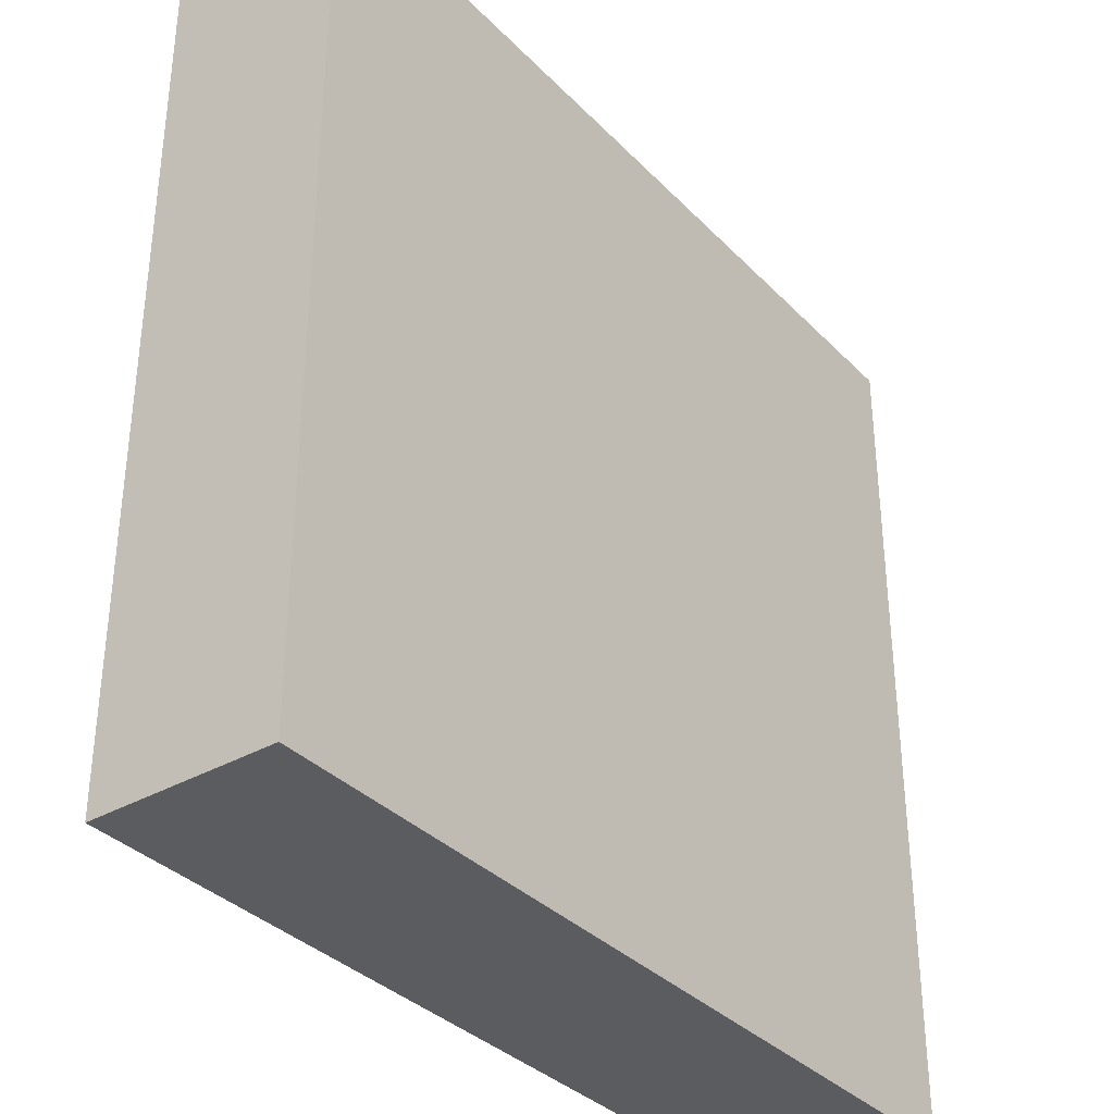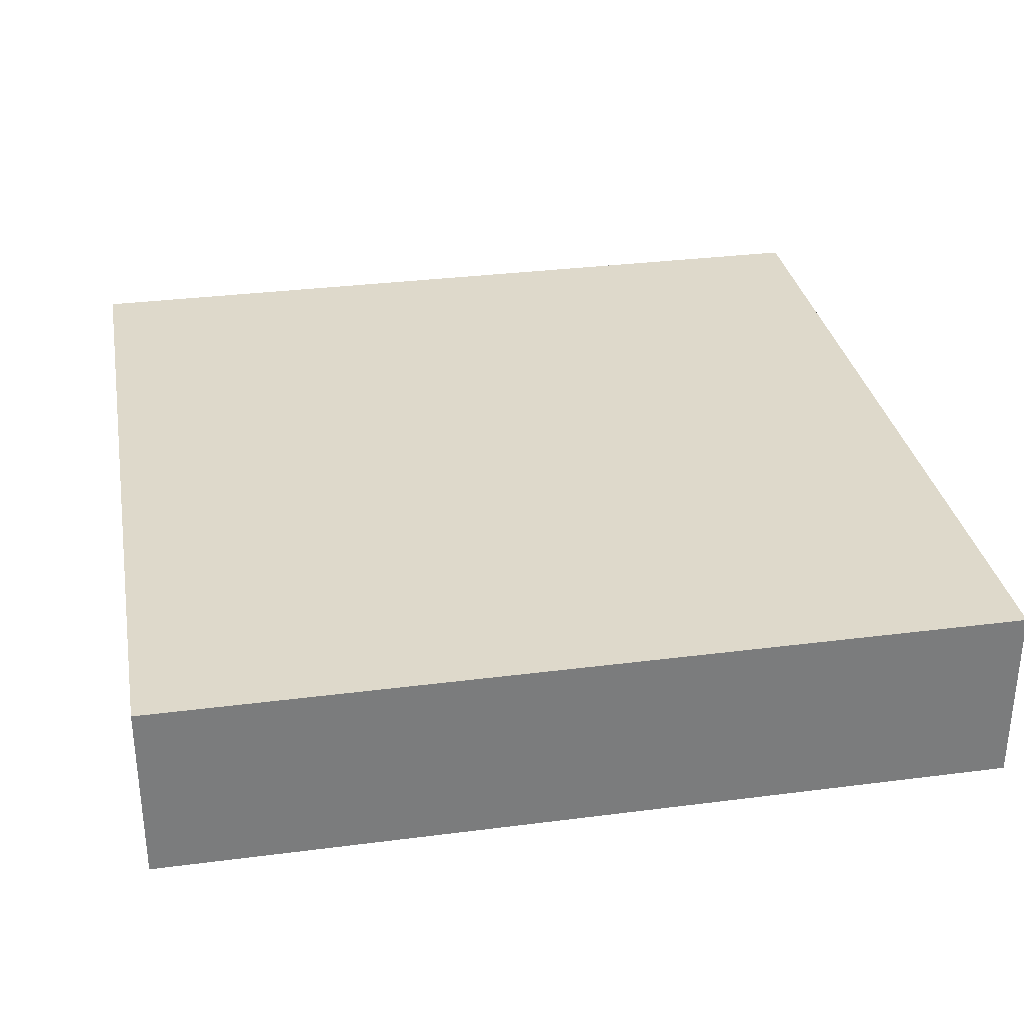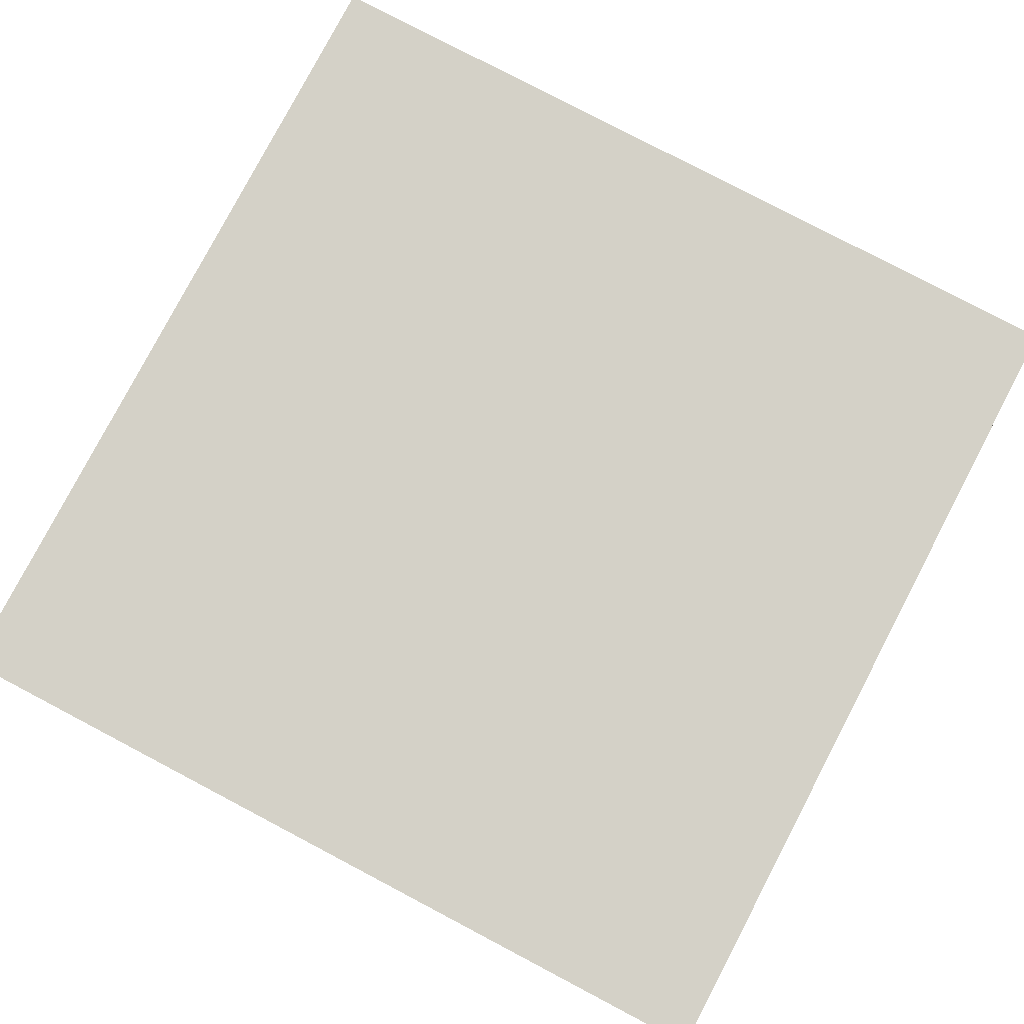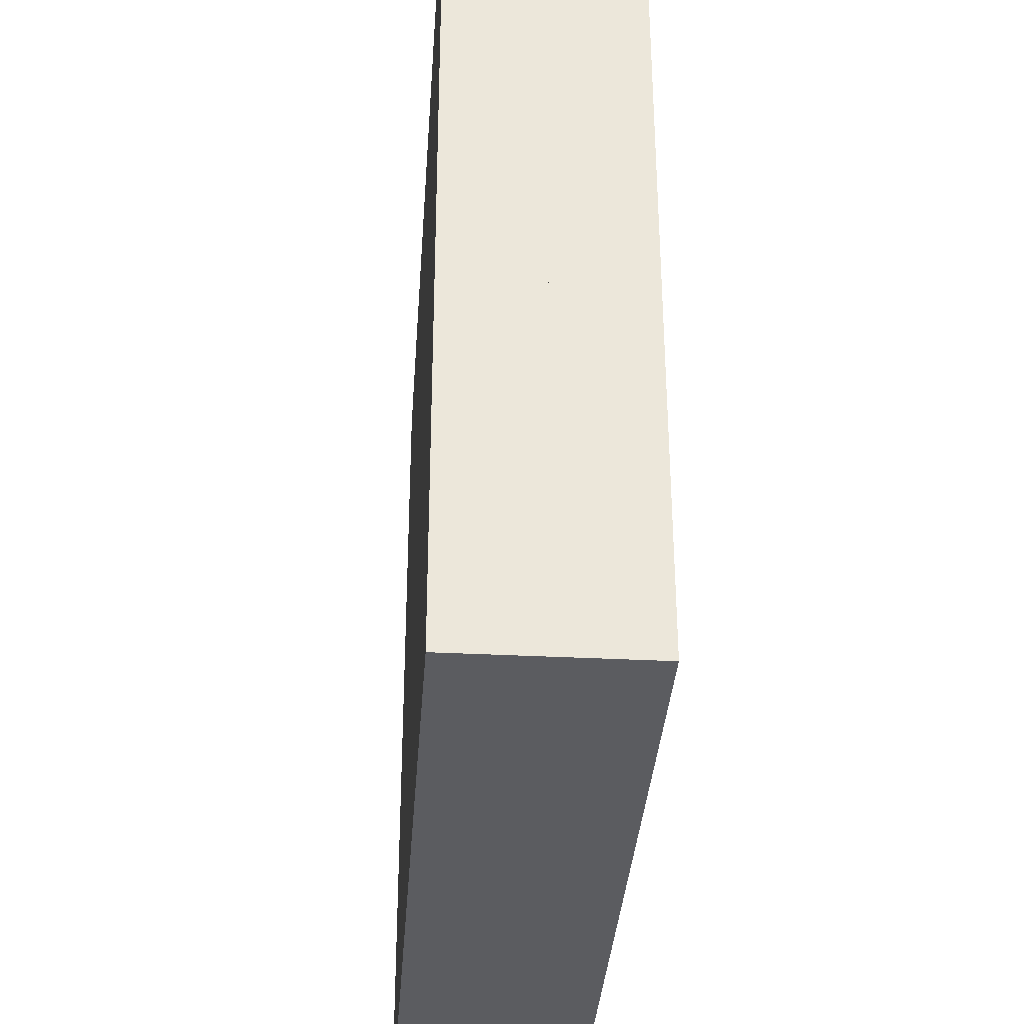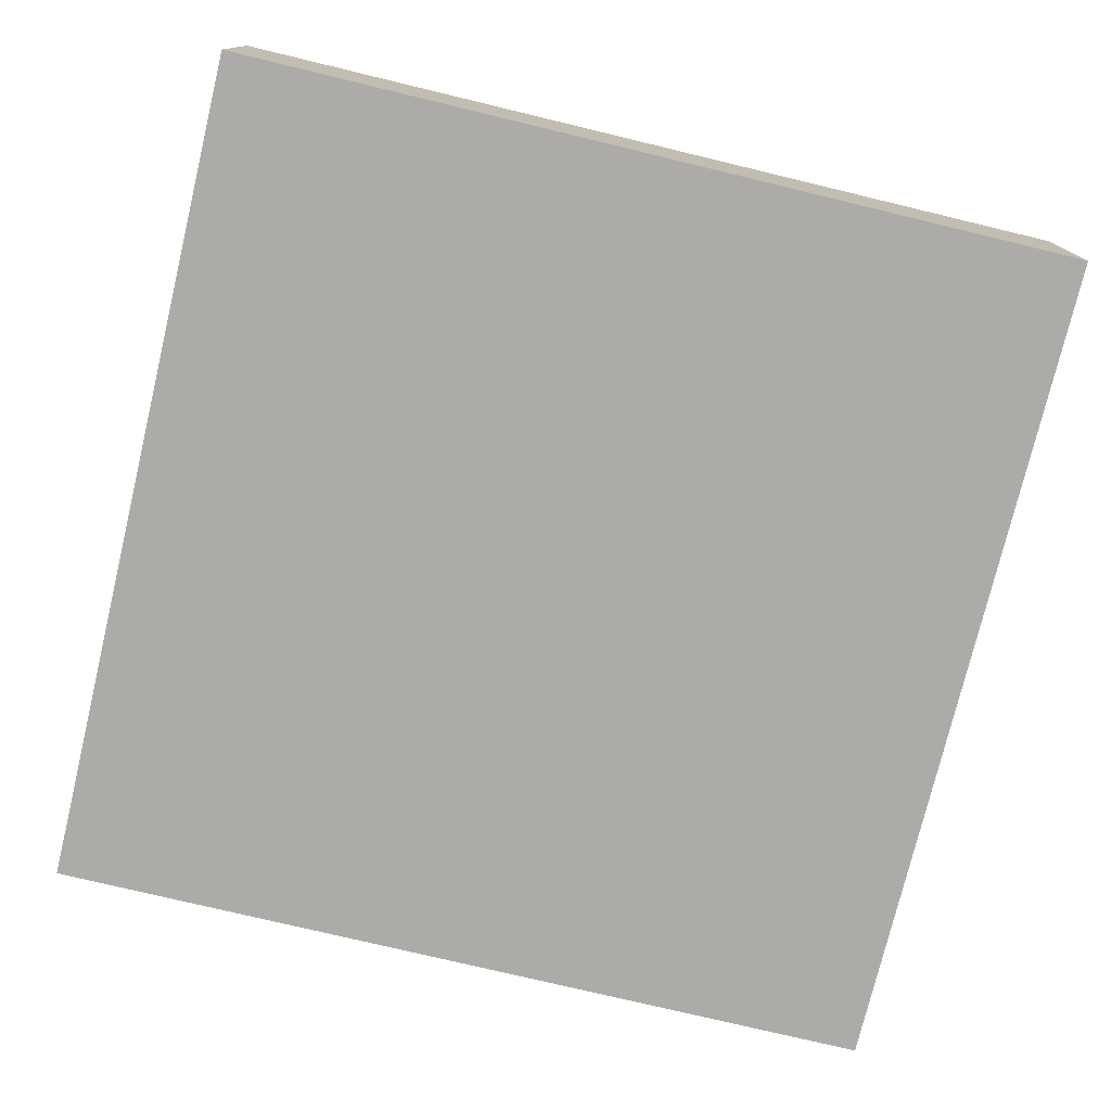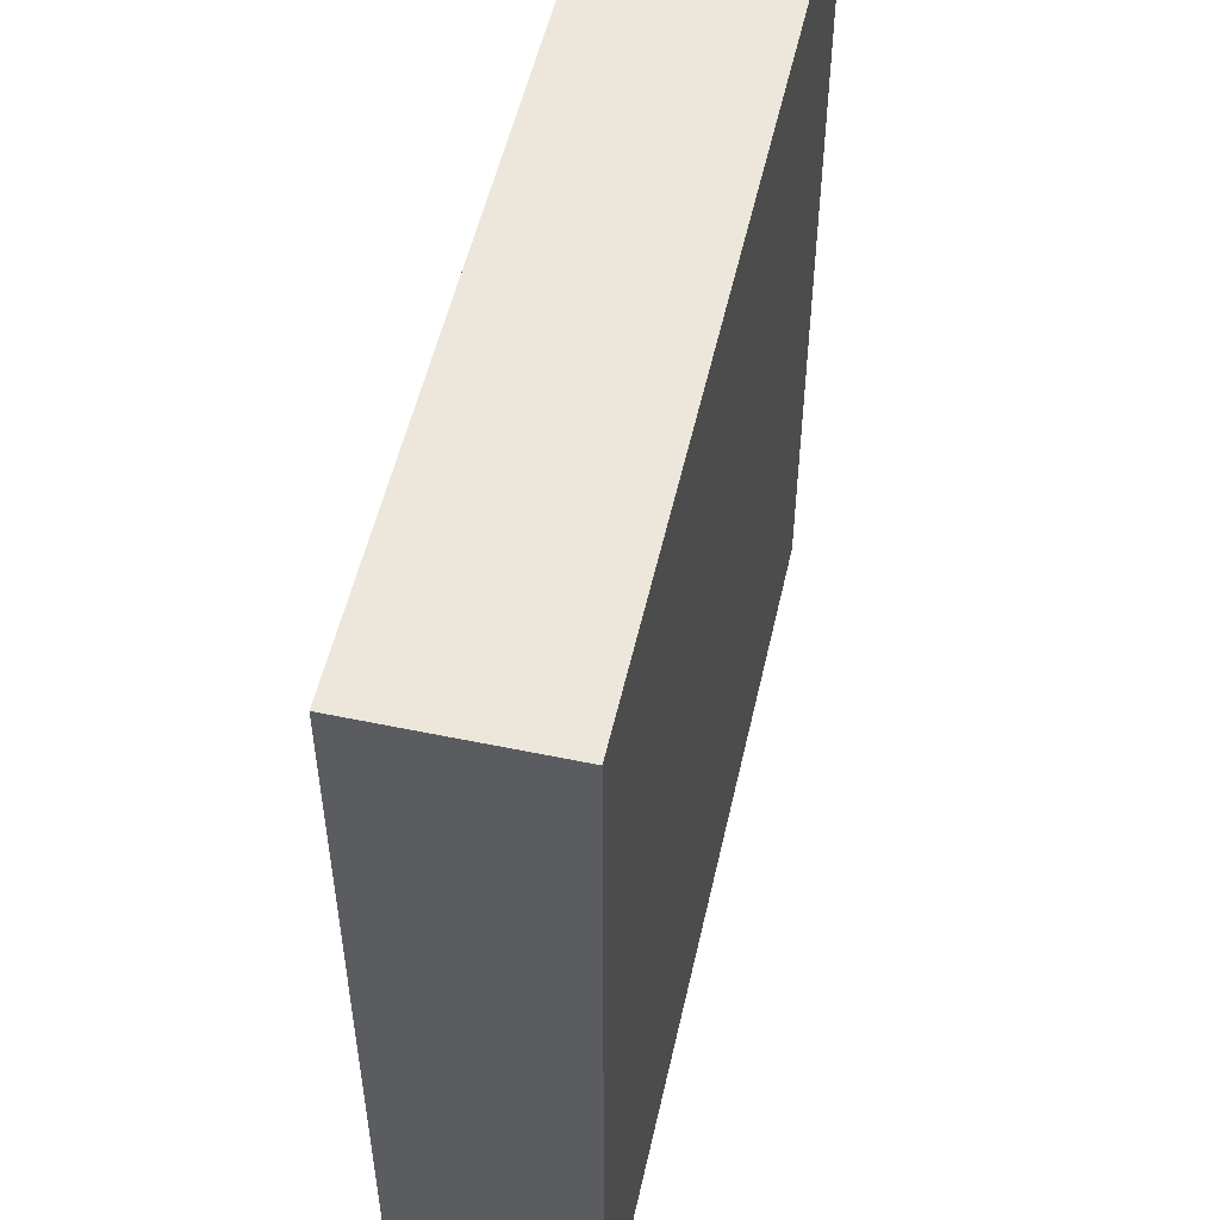
<metadata>
{"format":"obj","ext":"obj","renderer":"f3d","projection":"perspective","resolution":1024,"background":"white","views":[{"elev":-35.0,"azim":127.1,"up":"+Z"},{"elev":31.8,"azim":-100.3,"up":"+Y"},{"elev":79.8,"azim":-152.3,"up":"+Y"},{"elev":-35.2,"azim":-93.9,"up":"+Z"},{"elev":-76.2,"azim":76.5,"up":"+Y"},{"elev":53.1,"azim":102.6,"up":"+Z"}]}
</metadata>
<code>
o Mesh1_Group1_Model.104
v -0.5 0.2125 -0.5
v 0.5 0.2125 -0.5
v 0.5 0.1062 -0.5
v -0.5 0.1062 -0.5
v -0.5 0.2125 0.5
v 0.5 0.2125 0.5
v -0.5 0.1062 0.5
v 0.5 0.1062 0.5
v -0.5 0 0.5
v -0.5 0 -0.5
v 0.5 0 0.5
v 0.5 0 -0.5
f 1 2 3
f 6 5 7
f 2 6 8
f 7 3 4
f 5 1 4
f 1 6 2
f 5 4 7
f 7 8 3
f 2 8 3
f 6 7 8
f 1 5 6
f 1 3 4
f 11 9 10
f 10 4 3
f 12 3 8
f 11 8 7
f 9 7 4
f 9 4 10
f 11 7 9
f 12 8 11
f 10 3 12
f 11 10 12

</code>
